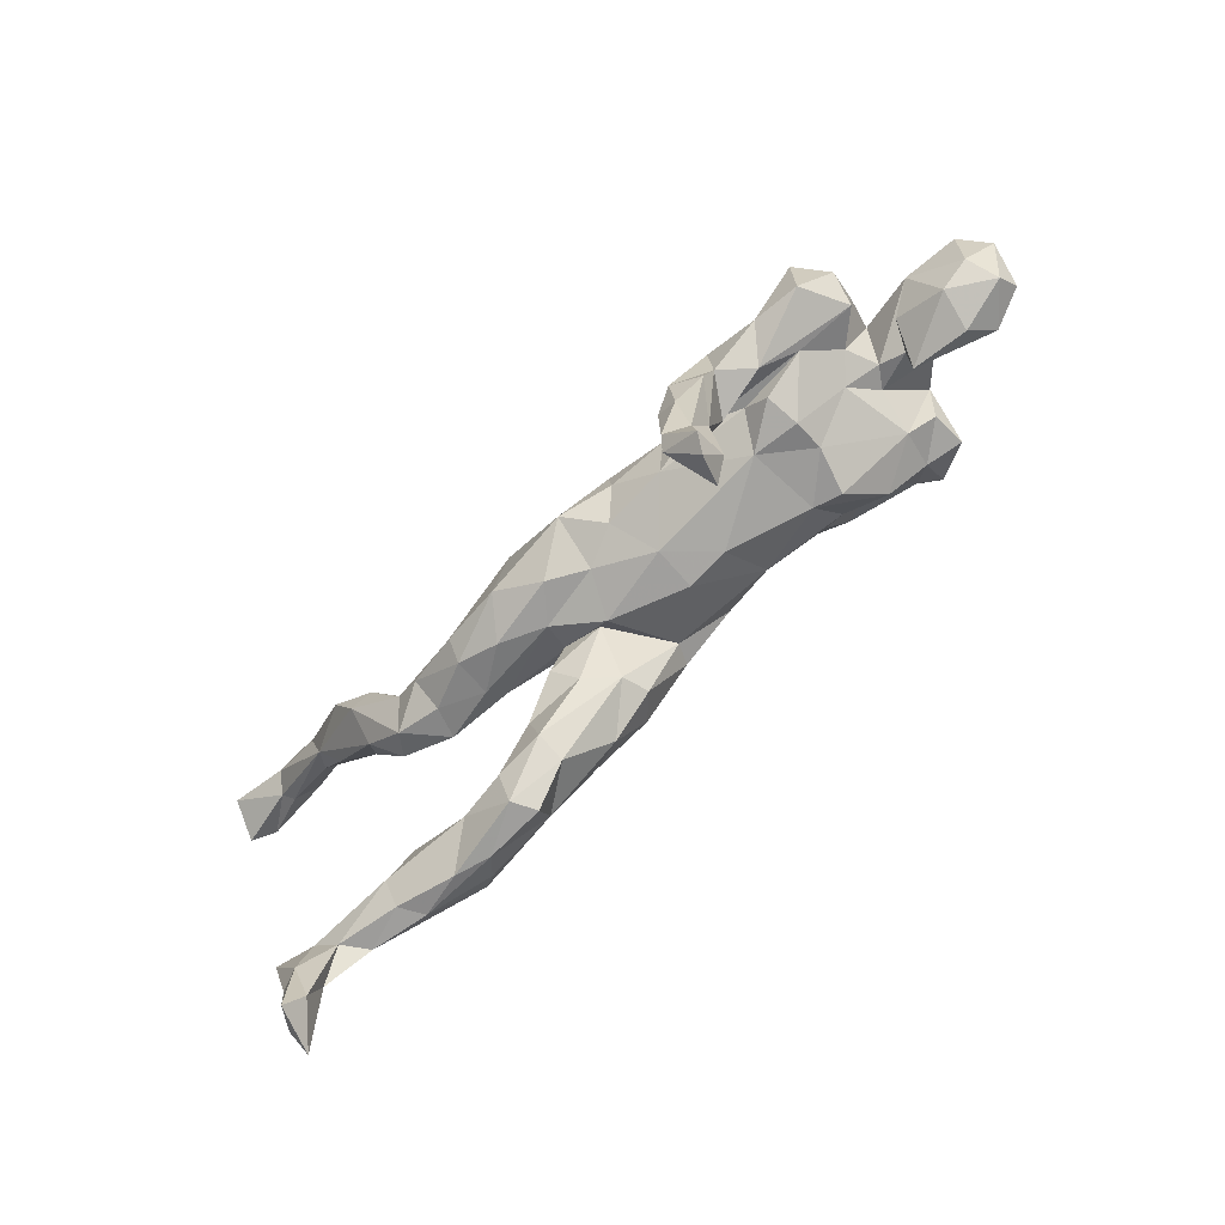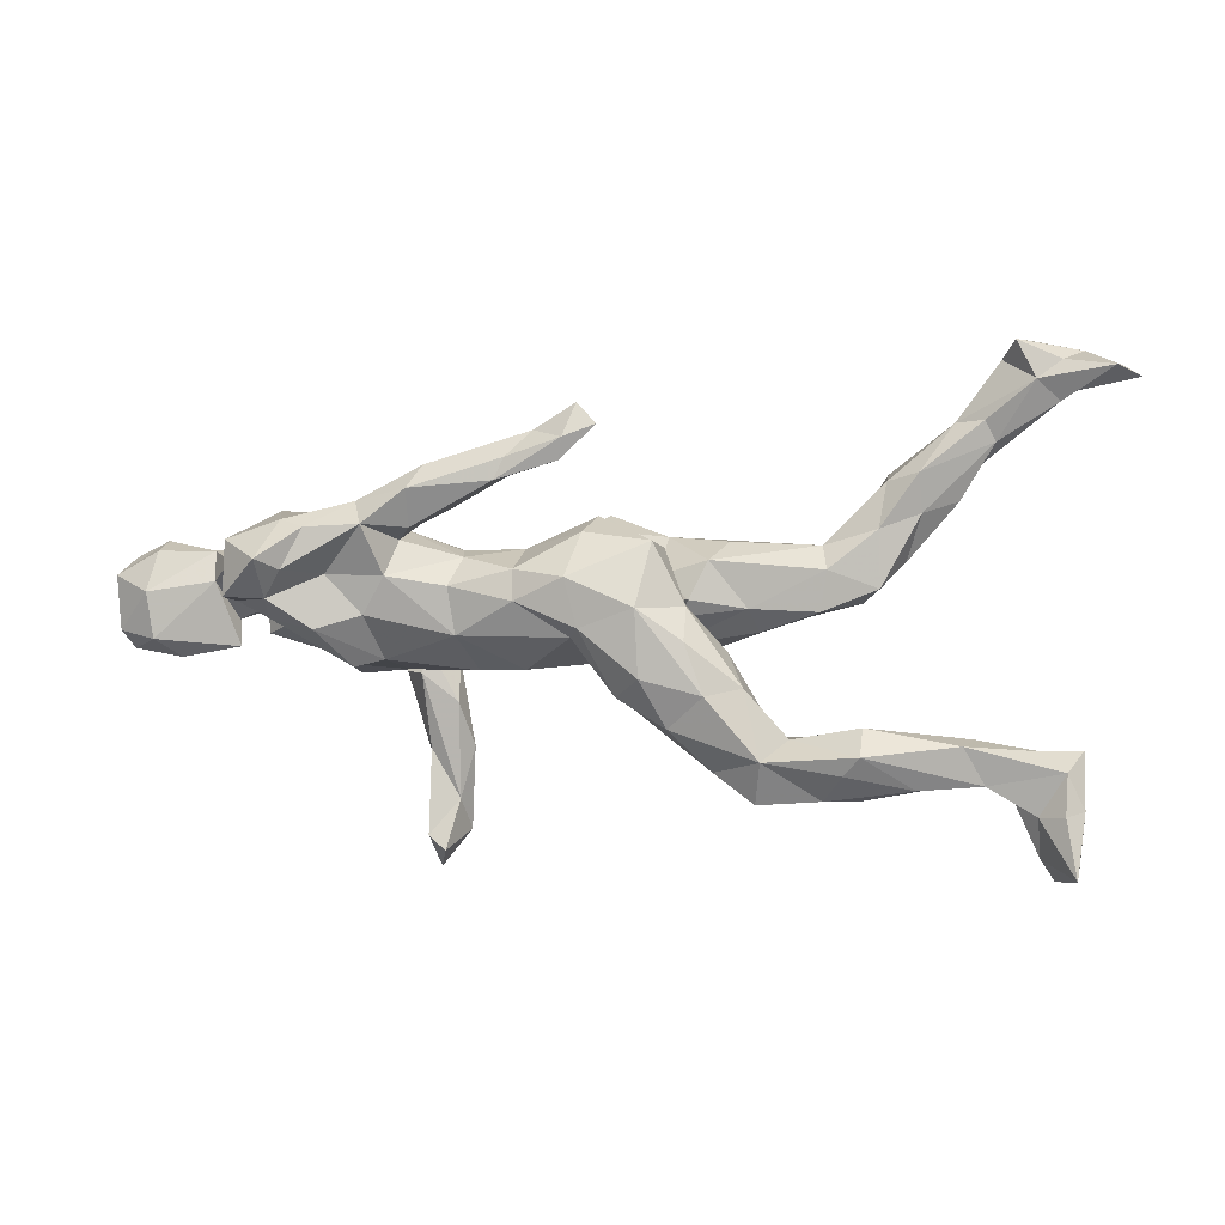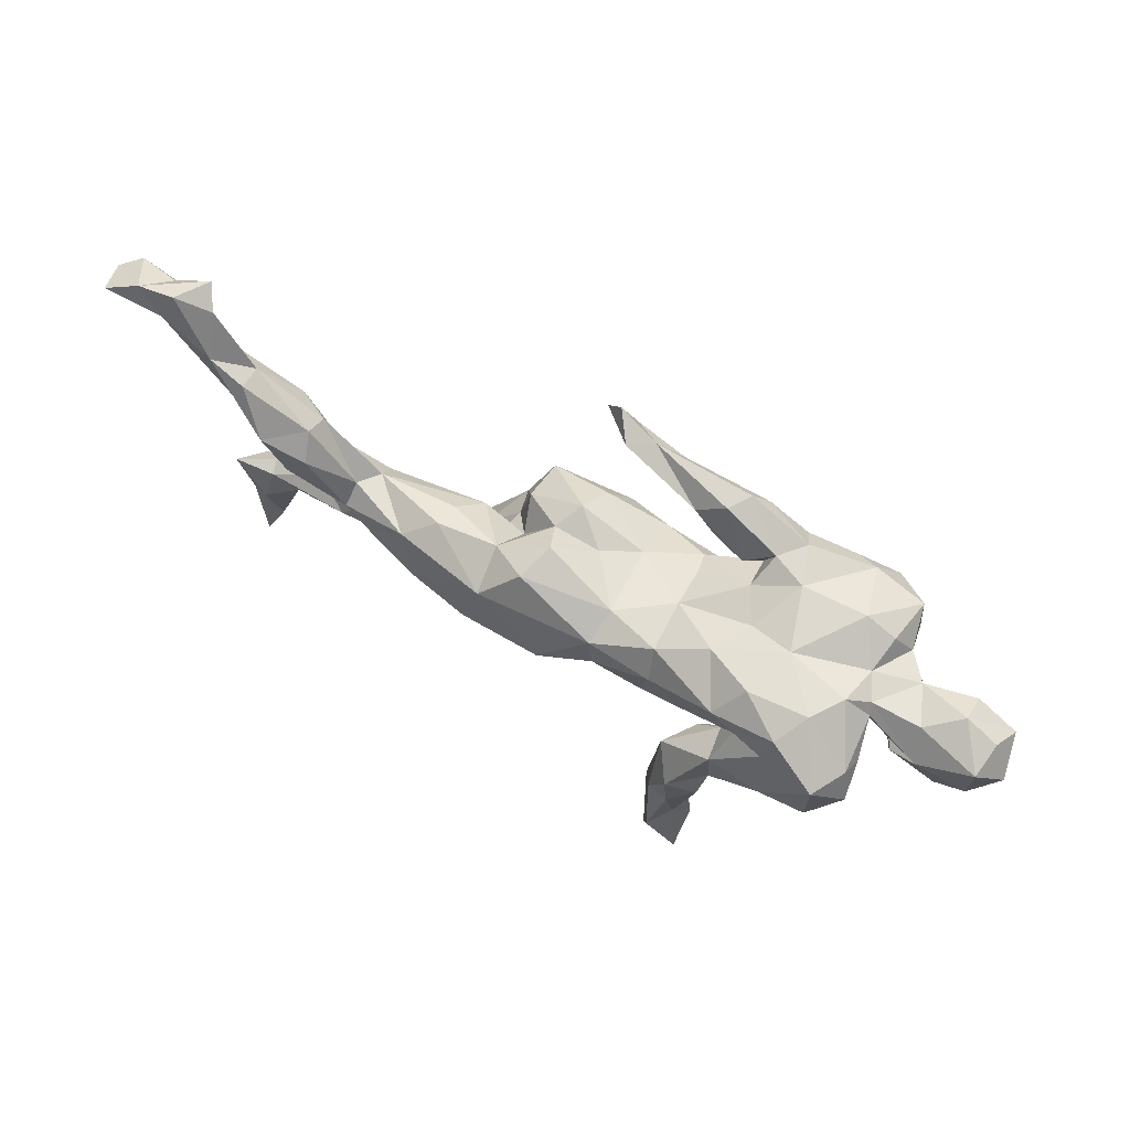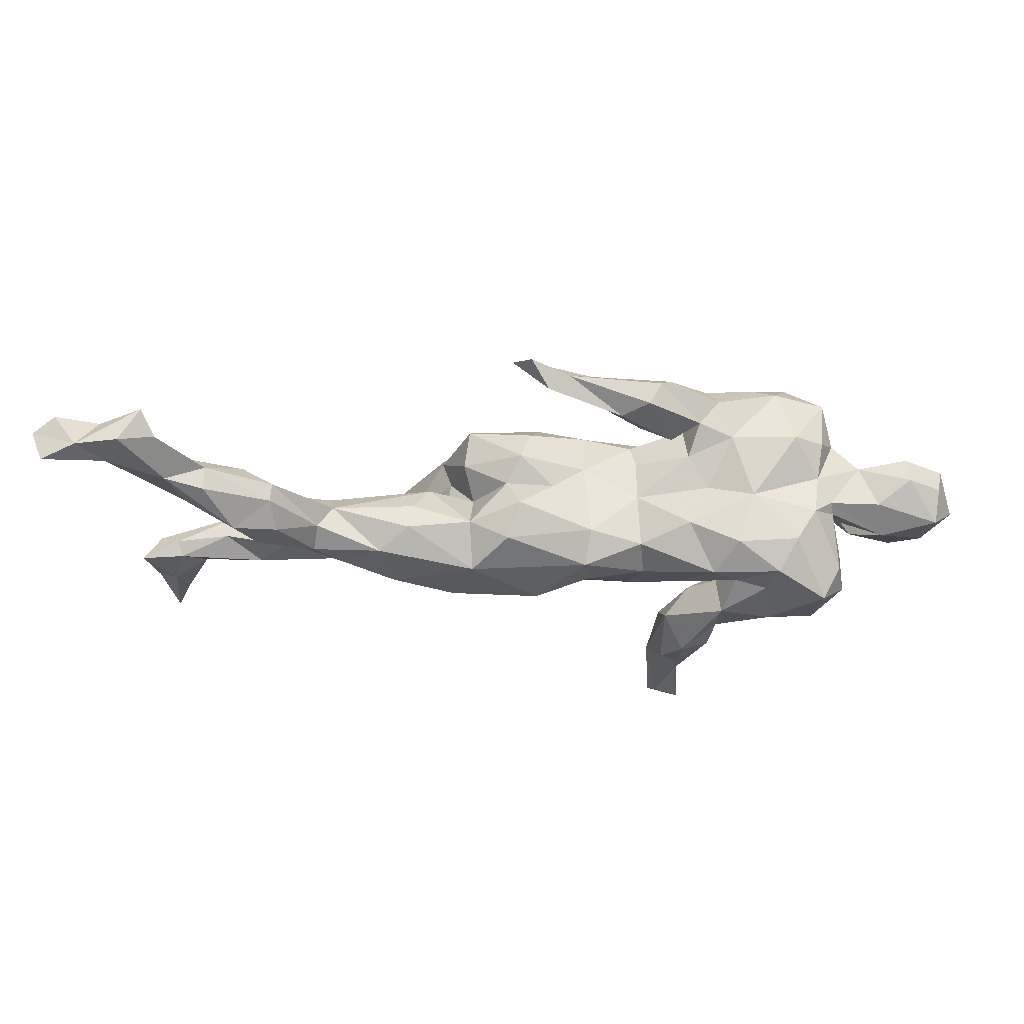
<metadata>
{"format":"obj","ext":"obj","renderer":"f3d","projection":"perspective","resolution":1024,"background":"white","views":[{"elev":-76.0,"azim":-136.6,"up":"+Y"},{"elev":1.1,"azim":10.0,"up":"+Y"},{"elev":55.7,"azim":-149.5,"up":"+Y"},{"elev":58.5,"azim":-179.7,"up":"+Y"}]}
</metadata>
<code>
v -0.1929 -0.3395 -0.1577
v -0.2486 -0.3786 -0.1536
v -0.2051 -0.3135 -0.1727
v -0.2061 -0.1749 -0.1756
v -0.2382 -0.1957 -0.1763
v -0.2339 -0.3945 -0.1289
v -0.1842 -0.2091 -0.1412
v -0.2399 -0.1239 -0.189
v -0.2853 -0.14 -0.1683
v -0.2383 -0.2758 -0.1488
v -0.2035 -0.2891 -0.1242
v -0.2489 -0.3443 -0.1014
v -0.384 -0.04998 -0.1647
v -0.2977 -0.09046 -0.1573
v -0.2173 -0.3655 -0.08071
v -0.4681 0.0357 -0.1749
v -0.2025 -0.1394 -0.1071
v -0.3003 -0.01871 -0.1704
v -0.4586 -0.05432 -0.1595
v -0.2087 -0.07794 -0.1477
v -0.5085 -0.008925 -0.1323
v 0.01504 -0.01313 -0.146
v -0.373 0.02684 -0.1506
v -0.3439 -0.08272 -0.1158
v -0.322 0.03531 -0.1398
v -0.4957 -0.03509 -0.08454
v -0.2492 -0.2119 -0.1222
v 0.2589 -0.000934 -0.1221
v -0.2922 -0.008569 -0.1164
v -0.06583 0.05952 -0.1258
v -0.07045 0.007862 -0.1232
v -0.2581 -0.09526 -0.09705
v -0.2899 -0.05354 -0.08349
v -0.1659 0.02246 -0.1165
v 0.1237 0.06834 -0.1399
v -0.3903 0.08062 -0.1485
v -0.2476 -0.05797 -0.1034
v 0.1589 -0.02622 -0.1334
v -0.2248 -0.01935 -0.1123
v -0.4002 -0.05822 -0.09086
v -0.4973 0.04267 -0.1197
v -0.4211 0.1071 -0.09969
v -0.2828 0.05974 -0.1395
v -0.1403 -0.04643 -0.09812
v 0.08796 -0.05752 -0.09725
v 0.4181 0.01362 -0.06795
v 0.3495 0.03463 -0.1051
v 0.4768 0.1316 -0.1277
v 0.2686 -0.02927 -0.09021
v -0.3253 -0.08617 -0.07744
v 0.2812 0.07687 -0.1101
v -0.1603 0.07423 -0.09304
v 0.06423 0.1221 -0.1097
v -0.2569 -0.08608 -0.03056
v 0.3919 0.0644 -0.1003
v 0.02629 -0.05902 -0.0646
v -0.03663 -0.04506 -0.0931
v 0.385 0.1008 -0.07562
v 0.5098 0.1989 -0.1398
v -0.4538 0.1107 -0.04751
v 0.4441 0.1619 -0.1206
v 0.3448 -0.005034 -0.05799
v -0.5019 0.02827 -0.08427
v -0.4896 0.06912 -0.02971
v -0.323 0.1104 -0.1081
v -0.3313 -0.0923 -0.02319
v 0.2313 0.1066 -0.08006
v 0.2025 -0.05289 -0.07584
v 0.4534 0.2035 -0.09043
v 0.132 -0.05029 -0.04448
v 0.6087 0.3007 -0.1102
v -0.4475 -0.01705 -0.0417
v 0.5512 0.2748 -0.1128
v 0.5888 0.2182 -0.09988
v 0.3602 0.001973 -0.009151
v -0.5772 0.03439 -0.05034
v -0.6549 -0.02283 -0.02161
v -0.412 -0.0332 -0.004396
v 0.5575 0.1626 -0.07371
v 0.7374 0.3819 -0.09781
v 0.696 0.3423 -0.1043
v 0.4801 0.07392 -0.07653
v 0.551 0.278 -0.07507
v 0.7167 0.3208 -0.07532
v 0.6101 0.2495 -0.06975
v -0.1559 0.08792 -0.009522
v 0.7921 0.3619 -0.1144
v -0.4854 0.08798 -0.01863
v 0.6689 0.3963 -0.09937
v -0.5286 -0.007191 -0.02313
v -0.6659 0.05956 -0.03947
v 0.04456 0.1441 -0.05323
v 0.4448 0.03548 -0.03287
v 0.1285 0.1123 -0.07363
v 0.6178 0.3687 -0.07591
v -0.3311 -0.07691 0.02734
v 0.2248 0.1049 -0.03908
v 0.2699 -0.0284 -0.03068
v -0.5657 0.08692 -0.02048
v 0.6952 -0.3766 0.03564
v -0.7011 0.02447 -0.001831
v -0.3501 0.1227 -0.02279
v -0.07619 0.09216 -0.07602
v -0.6038 -0.04931 -0.01536
v -0.4678 0.002712 0.01093
v 0.2315 -0.1401 0.02505
v 0.4529 0.1923 -0.05174
v 0.1244 0.05551 0.0004888
v -0.6204 0.1069 0.01687
v 0.1672 -0.08949 -0.00106
v -0.1328 -0.08416 0.04428
v 0.3609 0.09905 -0.03991
v -0.5067 -0.01112 0.02163
v 0.2154 -0.2106 0.03224
v 0.154 -0.006072 0.004567
v 0.702 0.3063 -0.05866
v 0.5945 0.2811 -0.05777
v 0.4431 0.1231 -0.02993
v 0.6857 -0.2671 0.03224
v 0.6741 -0.3416 0.05719
v 0.1358 -0.1277 0.02896
v -0.2421 0.105 -0.06764
v 0.2951 -0.2201 0.03462
v 0.5044 0.1456 -0.04667
v -0.5887 -0.06694 0.04696
v 0.1377 -0.0338 -0.001767
v -0.4639 0.1019 0.02207
v -0.0652 -0.08312 -0.02095
v 0.2559 0.006383 -0.002057
v 0.3697 0.06374 -0.00287
v 0.5208 -0.2129 0.03812
v -0.673 0.0818 0.01211
v 0.7353 -0.1912 0.02875
v 0.501 0.2051 -0.03079
v -0.06323 -0.08228 0.04789
v 0.1986 0.07777 0.007414
v 0.0765 -0.05066 0.007884
v 0.6274 -0.2394 0.05539
v 0.3731 -0.2174 0.04604
v 0.7053 0.3671 -0.05133
v 0.6379 0.3963 -0.04307
v -0.01077 0.1082 0.0002577
v 0.05993 -0.0715 0.004968
v 0.06711 0.1186 -0.0008575
v 0.3516 -0.1739 0.06056
v 0.1644 0.0211 0.05475
v 0.1707 0.0197 0.01702
v 0.305 -0.1773 0.0448
v 0.1887 -0.02225 0.02491
v 0.8174 0.3399 -0.0519
v 0.719 -0.2774 0.04514
v 0.233 -0.05469 0.05279
v 0.7814 0.3568 -0.03116
v -0.4464 0.0135 0.04379
v 0.667 -0.2037 0.04069
v 0.4727 -0.1673 0.04424
v -0.671 -0.05486 0.02538
v 0.6681 0.3388 -0.04128
v 0.431 -0.2611 0.08948
v -0.2426 0.1224 0.05216
v 0.2976 -0.2697 0.06168
v -0.2754 0.1077 -0.001356
v -0.5312 0.04651 0.06547
v 0.6739 -0.1903 0.0647
v 0.7248 -0.3657 0.1148
v 0.5271 -0.2446 0.07007
v 0.0902 -0.1306 0.068
v -0.4967 0.07594 0.1022
v 0.7112 -0.2183 0.0869
v 0.6715 -0.2818 0.07702
v 0.5821 -0.1746 0.06707
v 0.2143 -0.2261 0.07808
v -0.6217 -0.0394 0.08197
v -0.6824 -0.0274 0.05582
v -0.4996 -0.05104 0.0387
v 0.7358 -0.272 0.08189
v 0.2777 -0.2692 0.09969
v -0.425 0.1497 0.07543
v 0.1401 0.09513 0.04779
v 0.7289 -0.3423 0.07819
v 0.7091 -0.2789 0.09923
v 0.5989 -0.238 0.09439
v -0.5364 0.09143 0.04729
v 0.3259 -0.1757 0.09773
v 0.3737 -0.2621 0.1039
v -0.6195 0.09148 0.06552
v -0.1544 0.09108 0.055
v 0.5682 -0.1813 0.1127
v -0.6859 0.05511 0.06325
v -0.6307 0.03103 0.08968
v 0.4037 -0.224 0.1346
v 0.5044 -0.2447 0.1081
v 0.04276 0.1413 0.04079
v 0.1552 -0.1622 0.1239
v 0.2621 -0.1037 0.1094
v -0.1533 -0.03117 0.1157
v -0.06468 0.0938 0.04219
v 0.4297 -0.1569 0.1151
v 0.2876 -0.2065 0.1305
v 0.07911 -0.1183 0.1121
v -0.2649 -0.06729 0.0864
v 0.4285 -0.196 0.1475
v 0.01366 -0.03354 0.1079
v 0.1801 0.01088 0.1042
v -0.3093 -0.07796 0.09771
v 0.02797 0.1183 0.09658
v -0.1264 0.1954 0.08565
v -0.1455 0.0818 0.09323
v 0.21 -0.1139 0.1462
v -0.214 0.1289 0.08136
v -0.4322 -0.007605 0.1117
v -0.06511 0.01891 0.1346
v 0.1814 -0.03705 0.1423
v -0.2149 0.1238 0.1417
v -0.2358 0.1065 0.1141
v -0.1629 0.04038 0.1263
v -0.2506 0.05493 0.1472
v 0.1179 -0.09043 0.1497
v -0.3167 0.1456 0.07657
v -0.159 0.1551 0.0878
v -0.06729 0.06464 0.1239
v 0.1314 0.1052 0.1091
v -0.4729 0.1196 0.0791
v -0.2849 -0.001792 0.1361
v -0.1731 0.214 0.09939
v -0.2614 0.1582 0.09673
v 0.02953 -0.01965 0.1423
v -0.002997 0.2687 0.08894
v -0.3391 0.05724 0.1455
v 0.1136 0.01075 0.1545
v 0.01087 0.05384 0.1473
v -0.3536 -0.02239 0.1558
v 0.003094 0.2183 0.1409
v -0.295 0.162 0.1374
v -0.07602 0.1976 0.1116
v -0.4798 0.0246 0.1813
v -0.4768 0.01856 0.1259
v -0.396 0.1358 0.1703
v 0.02589 0.301 0.1258
v -0.1944 0.2134 0.1402
v -0.08979 0.1903 0.1488
v -0.4812 0.1074 0.1656
v -0.03824 0.2623 0.12
v -0.07507 0.2234 0.1458
v -0.3911 0.06333 0.1911
v -0.2131 0.1795 0.1675
v -0.2763 0.1286 0.1803
v 0.00873 0.2509 0.1501
v 0.05752 0.2692 0.1416
v -0.359 0.1248 0.1855
v -0.4203 0.0222 0.1712
v -0.422 0.0793 0.2172
f 226 219 234
f 219 178 238
f 212 221 216
f 209 230 218
f 209 213 230
f 212 227 231
f 224 229 232
f 211 232 251
f 160 226 215
f 233 249 248
f 234 250 247
f 219 238 234
f 234 238 250
f 178 223 242
f 238 178 242
f 213 204 230
f 231 227 230
f 221 212 231
f 216 208 217
f 229 224 217
f 217 215 247
f 215 214 247
f 229 217 247
f 229 247 245
f 238 242 252
f 223 168 242
f 227 218 230
f 229 251 232
f 236 251 252
f 168 237 236
f 168 236 242
f 242 236 252
f 237 251 236
f 245 247 250
f 245 250 252
f 250 238 252
f 251 245 252
f 5 8 4
f 7 4 20
f 19 13 24
f 13 14 24
f 8 9 14
f 9 8 5
f 4 8 20
f 16 19 21
f 23 13 16
f 13 19 16
f 18 13 23
f 13 18 14
f 8 14 18
f 8 18 20
f 2 1 6
f 244 240 246
f 2 3 1
f 115 146 149
f 3 2 10
f 182 138 170
f 170 181 169
f 176 169 181
f 176 133 169
f 151 133 176
f 174 173 190
f 189 174 190
f 173 163 190
f 173 175 163
f 125 175 173
f 113 163 175
f 96 205 211
f 96 201 205
f 111 135 196
f 128 135 111
f 135 143 203
f 167 200 203
f 148 152 195
f 184 148 195
f 145 184 198
f 156 145 198
f 171 156 198
f 169 164 188
f 164 171 188
f 164 155 171
f 133 164 169
f 154 78 211
f 148 149 152
f 163 183 190
f 183 186 190
f 174 101 157
f 101 174 189
f 78 96 211
f 54 111 201
f 131 156 171
f 133 155 164
f 101 189 132
f 237 211 251
f 186 189 190
f 172 199 194
f 171 198 188
f 199 195 209
f 200 194 218
f 218 194 209
f 203 200 227
f 200 218 227
f 201 111 196
f 205 201 232
f 232 201 224
f 201 196 224
f 211 205 232
f 192 182 202
f 202 182 188
f 185 192 191
f 191 192 202
f 188 198 202
f 184 202 198
f 199 191 202
f 184 199 202
f 184 195 199
f 194 199 209
f 199 185 191
f 215 210 214
f 70 126 143
f 228 239 249
f 228 243 239
f 168 211 237
f 154 211 168
f 224 196 217
f 217 196 216
f 196 212 216
f 196 135 203
f 212 203 227
f 196 203 212
f 209 195 213
f 204 213 195
f 195 152 204
f 215 217 208
f 160 219 226
f 210 215 226
f 210 220 214
f 208 160 215
f 208 187 160
f 208 216 221
f 197 208 221
f 206 197 221
f 193 197 206
f 204 179 222
f 146 179 204
f 210 226 225
f 210 225 207
f 207 220 210
f 207 235 220
f 193 206 222
f 152 146 204
f 30 34 52
f 22 30 35
f 22 35 38
f 28 35 51
f 38 35 28
f 47 28 51
f 28 47 49
f 2 6 12
f 251 229 245
f 12 6 15
f 10 2 12
f 15 1 11
f 6 1 15
f 27 12 11
f 27 10 12
f 1 7 11
f 3 4 7
f 1 3 7
f 9 10 27
f 5 3 10
f 3 5 4
f 9 27 14
f 5 10 9
f 158 140 141
f 153 140 158
f 138 120 170
f 123 139 161
f 120 165 170
f 155 131 171
f 121 114 167
f 182 170 169
f 169 188 182
f 131 155 138
f 131 138 166
f 166 138 182
f 192 166 182
f 139 166 159
f 145 148 184
f 167 114 172
f 167 172 194
f 200 167 194
f 157 125 173
f 174 157 173
f 180 151 176
f 180 176 165
f 176 181 165
f 170 165 181
f 159 166 192
f 159 192 185
f 161 139 159
f 185 161 159
f 177 161 185
f 177 185 199
f 114 161 172
f 172 161 177
f 199 172 177
f 207 228 235
f 179 193 222
f 120 100 165
f 165 100 180
f 114 123 161
f 119 100 120
f 100 119 151
f 180 100 151
f 104 125 157
f 114 106 123
f 139 148 145
f 123 148 139
f 139 131 166
f 156 131 139
f 119 138 155
f 138 119 120
f 133 151 119
f 101 77 157
f 91 77 101
f 157 77 104
f 77 76 104
f 104 175 125
f 156 139 145
f 104 76 90
f 116 84 153
f 95 158 141
f 80 141 140
f 80 140 153
f 24 14 32
f 17 20 37
f 21 26 63
f 41 21 63
f 20 29 37
f 20 18 29
f 33 39 44
f 57 22 56
f 22 45 56
f 16 41 42
f 16 21 41
f 16 36 23
f 29 18 25
f 18 23 25
f 36 25 23
f 33 25 39
f 25 43 39
f 43 52 34
f 39 34 44
f 39 43 34
f 31 57 44
f 34 31 44
f 31 22 57
f 22 31 30
f 22 38 45
f 38 49 68
f 65 36 42
f 43 36 65
f 43 25 36
f 31 34 30
f 90 113 175
f 104 90 175
f 66 96 78
f 54 201 96
f 66 54 96
f 111 54 128
f 128 143 135
f 110 106 121
f 106 114 121
f 148 106 149
f 207 225 243
f 214 220 241
f 222 206 231
f 78 40 66
f 233 228 249
f 249 239 248
f 243 244 248
f 239 243 248
f 207 243 228
f 233 235 228
f 235 233 241
f 241 233 248
f 244 241 248
f 243 225 240
f 243 240 244
f 220 235 241
f 241 244 246
f 214 241 246
f 225 226 240
f 226 234 240
f 240 234 246
f 246 234 247
f 222 231 230
f 206 221 231
f 214 246 247
f 123 106 148
f 155 133 119
f 132 91 101
f 76 64 105
f 76 105 113
f 90 76 113
f 105 78 154
f 72 78 105
f 72 105 64
f 143 56 70
f 137 143 126
f 137 110 121
f 126 110 137
f 110 126 149
f 106 110 149
f 109 91 132
f 109 99 91
f 76 91 99
f 76 99 88
f 126 115 149
f 76 88 64
f 76 77 91
f 128 56 143
f 72 40 78
f 72 26 40
f 40 50 66
f 50 54 66
f 50 33 54
f 54 33 44
f 44 128 54
f 63 26 72
f 44 57 128
f 57 56 128
f 45 70 56
f 45 68 70
f 45 38 68
f 60 41 64
f 41 63 64
f 70 68 98
f 68 49 98
f 49 62 98
f 60 42 41
f 42 60 102
f 65 42 102
f 122 65 102
f 43 65 122
f 52 43 122
f 30 52 103
f 49 47 62
f 53 103 92
f 53 30 103
f 53 92 94
f 35 53 94
f 67 35 94
f 47 46 62
f 38 28 49
f 36 16 42
f 35 30 53
f 108 146 147
f 126 70 115
f 70 129 115
f 70 98 129
f 98 75 129
f 60 64 88
f 60 88 127
f 102 60 127
f 122 102 162
f 86 122 162
f 88 99 183
f 84 150 153
f 116 153 158
f 108 144 179
f 179 144 193
f 144 142 193
f 142 197 193
f 146 108 179
f 86 160 187
f 86 187 197
f 197 187 208
f 86 162 160
f 162 102 219
f 162 219 160
f 102 178 219
f 102 127 178
f 178 127 223
f 152 149 146
f 127 88 183
f 154 168 163
f 183 163 168
f 127 183 168
f 127 168 223
f 99 109 183
f 183 109 186
f 109 132 189
f 109 189 186
f 137 121 167
f 203 143 137
f 203 137 167
f 113 105 154
f 113 154 163
f 197 103 86
f 52 86 103
f 103 197 142
f 108 147 136
f 115 129 147
f 129 136 147
f 129 75 130
f 62 75 98
f 46 93 75
f 92 103 142
f 92 142 144
f 108 94 144
f 94 92 144
f 94 108 136
f 97 94 136
f 129 130 136
f 112 136 130
f 112 97 136
f 67 97 112
f 93 130 75
f 93 118 130
f 93 124 118
f 82 124 93
f 118 112 130
f 58 112 107
f 107 112 118
f 69 58 107
f 64 63 72
f 52 122 86
f 62 46 75
f 67 94 97
f 82 79 124
f 134 107 118
f 118 124 134
f 83 69 107
f 83 107 134
f 124 85 134
f 85 117 134
f 79 85 124
f 117 83 134
f 85 116 158
f 117 85 158
f 85 74 116
f 74 84 116
f 79 74 85
f 95 71 83
f 71 73 83
f 95 83 158
f 83 117 158
f 74 81 84
f 71 89 81
f 89 95 141
f 80 89 141
f 89 71 95
f 81 89 80
f 87 81 80
f 87 150 84
f 81 87 84
f 150 80 153
f 74 71 81
f 51 35 67
f 51 67 112
f 55 47 51
f 55 51 58
f 47 55 46
f 46 82 93
f 51 112 58
f 61 55 58
f 46 48 82
f 55 48 46
f 61 48 55
f 82 74 79
f 82 48 74
f 61 58 69
f 59 48 61
f 37 33 40
f 32 17 37
f 14 27 32
f 24 37 40
f 204 222 230
f 32 37 24
f 26 19 24
f 26 24 40
f 21 19 26
f 7 20 17
f 7 17 11
f 11 17 32
f 27 11 32
f 11 12 15
f 59 71 74
f 71 59 73
f 59 69 73
f 73 69 83
f 59 61 69
f 48 59 74
f 115 147 146
f 87 80 150
f 40 33 50
f 29 25 33
f 37 29 33

</code>
